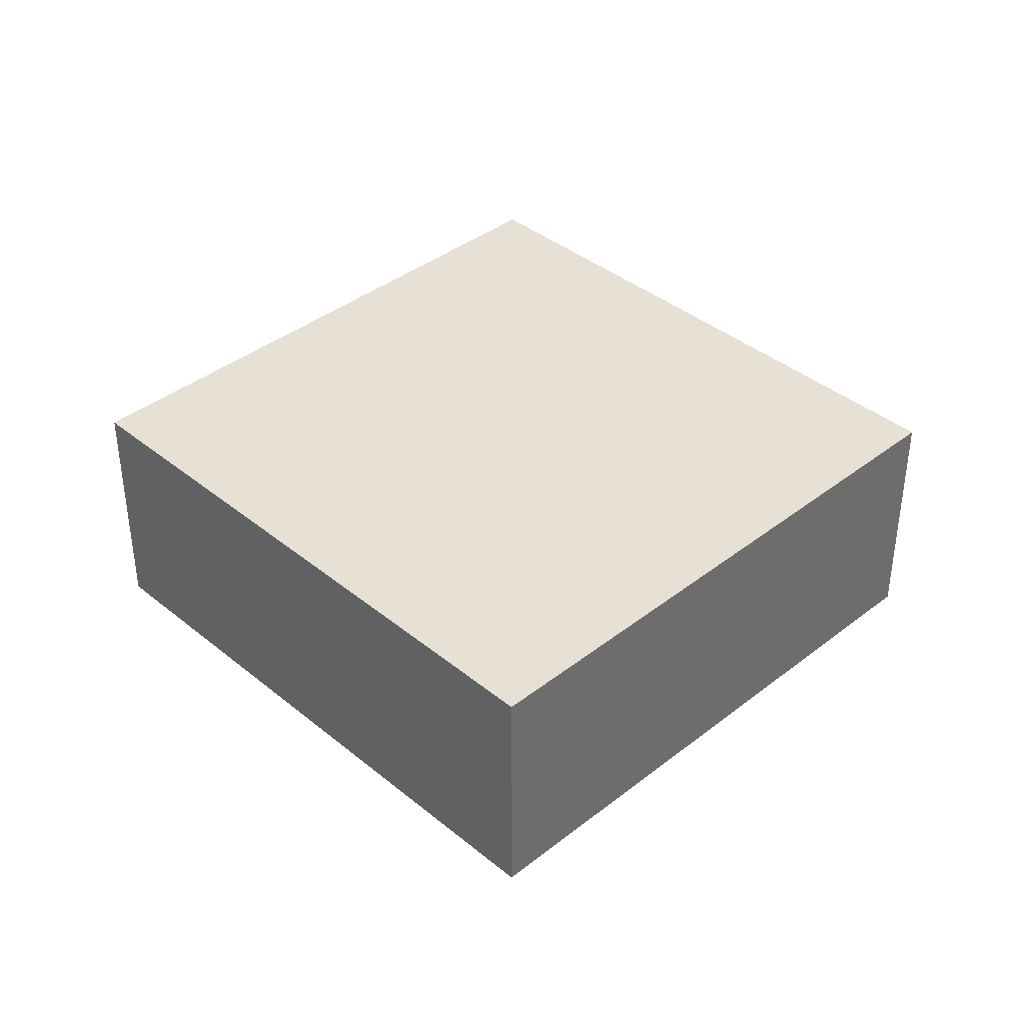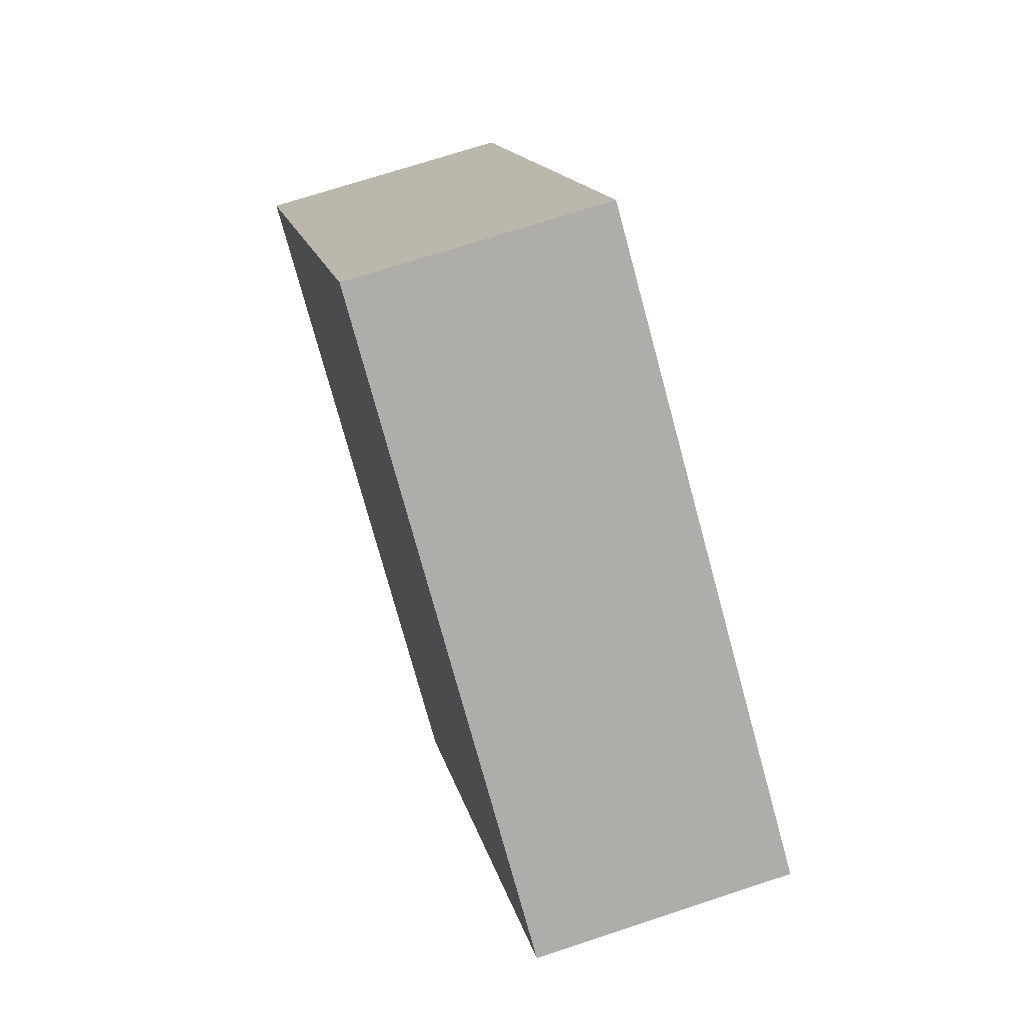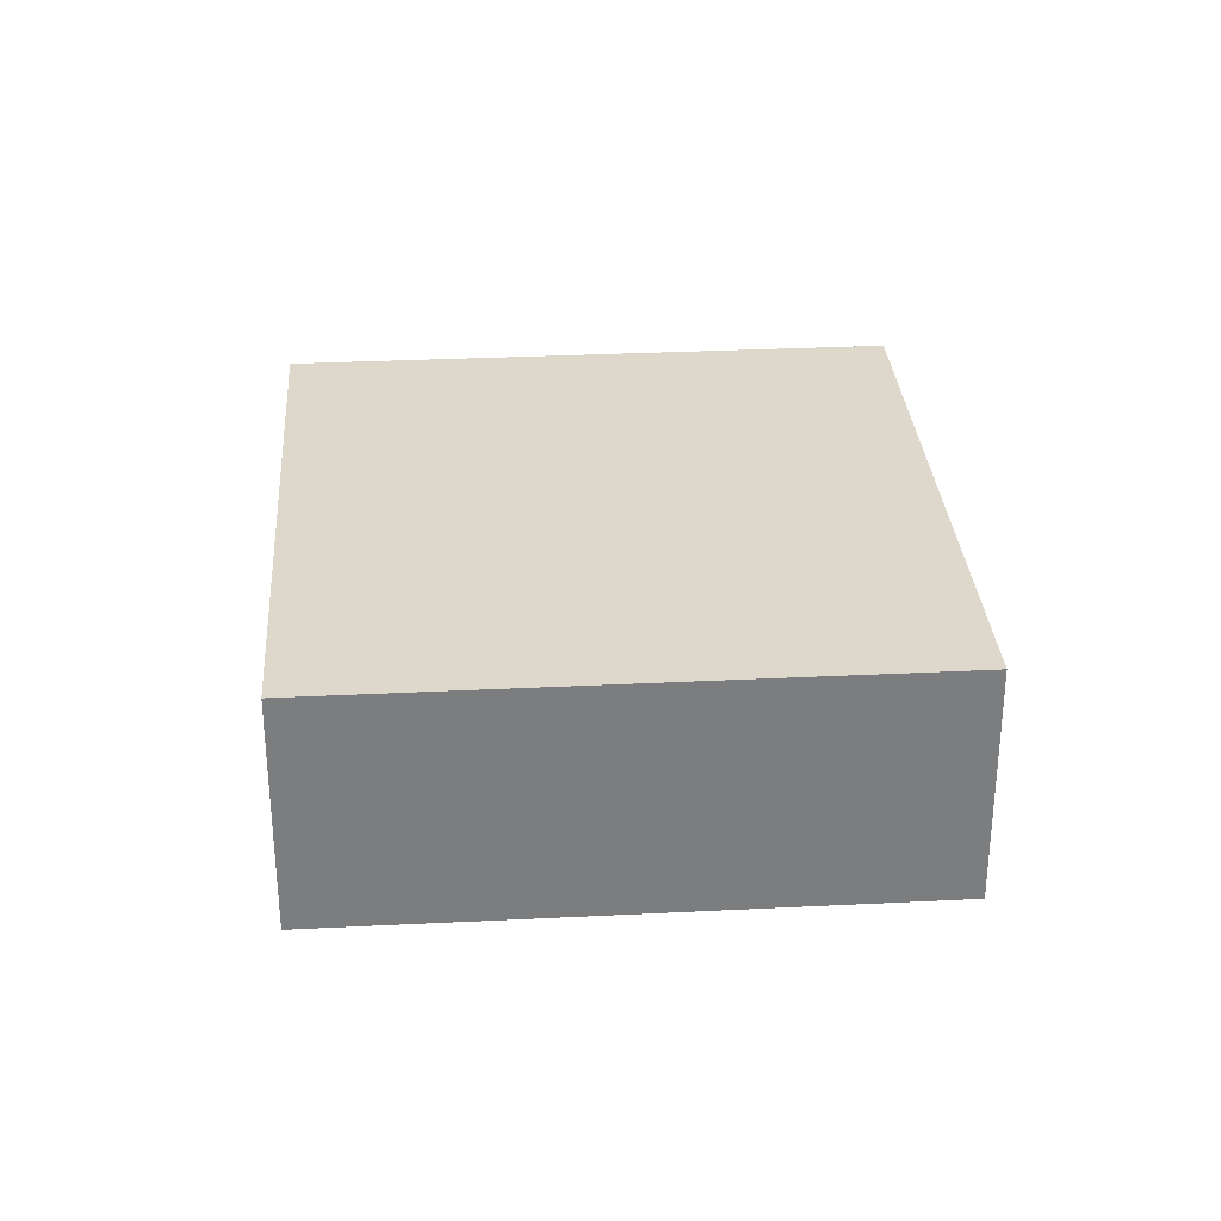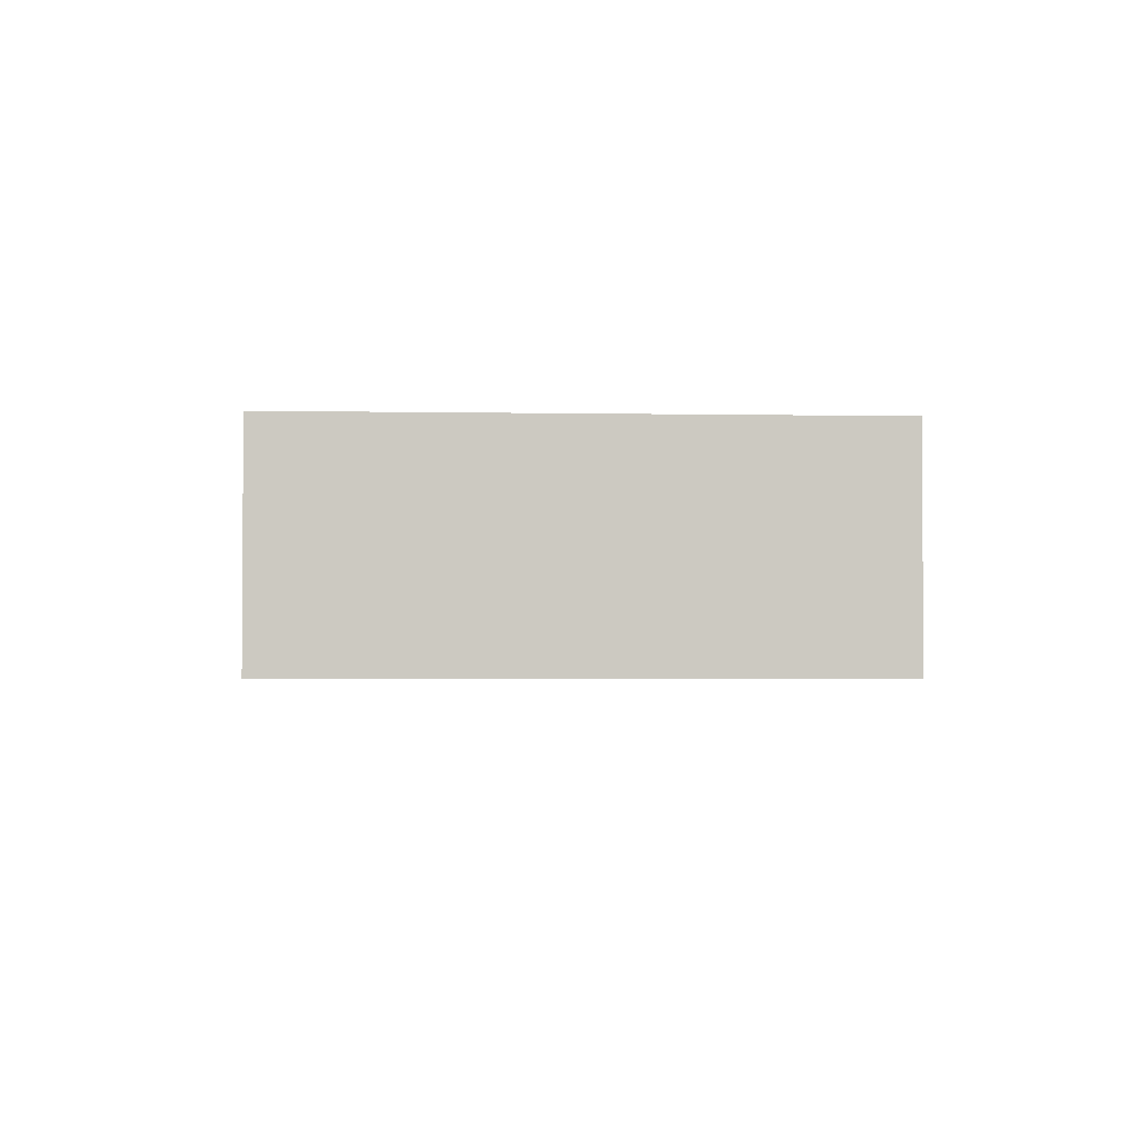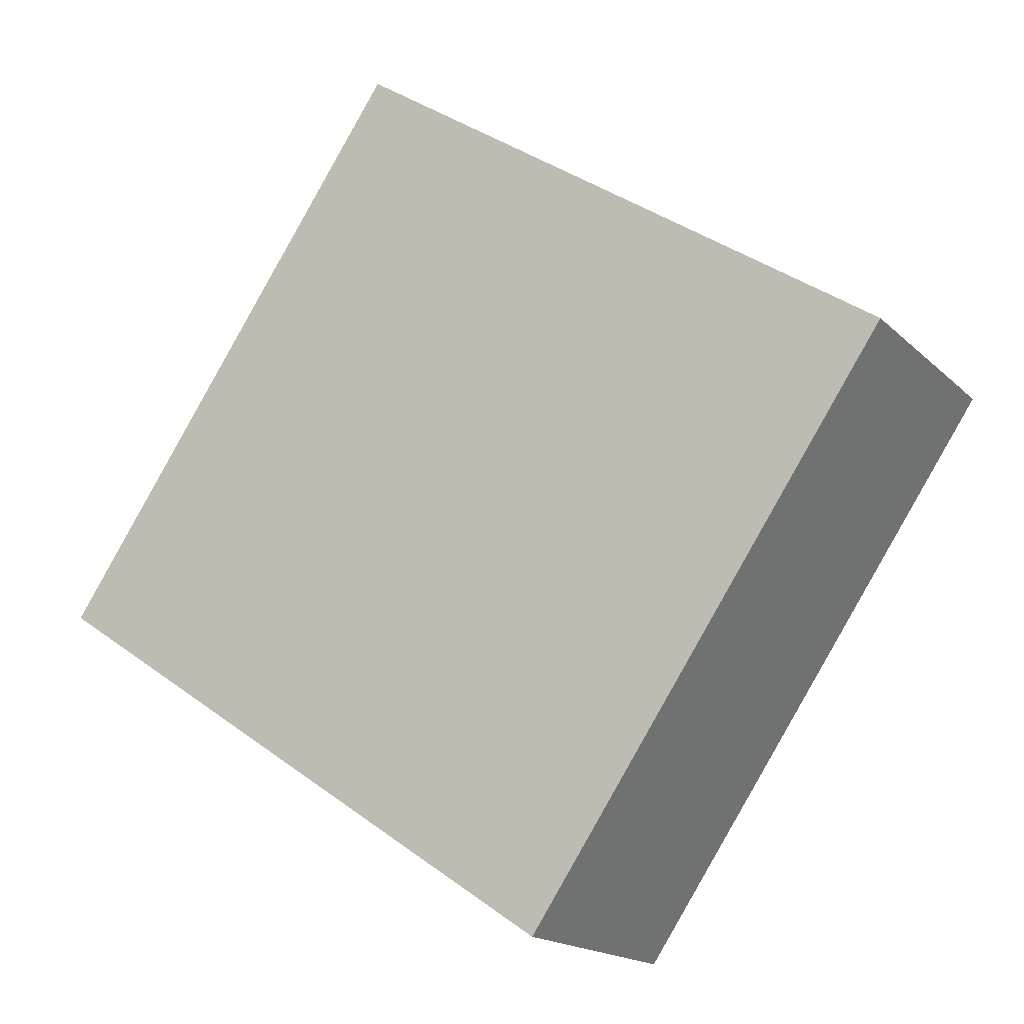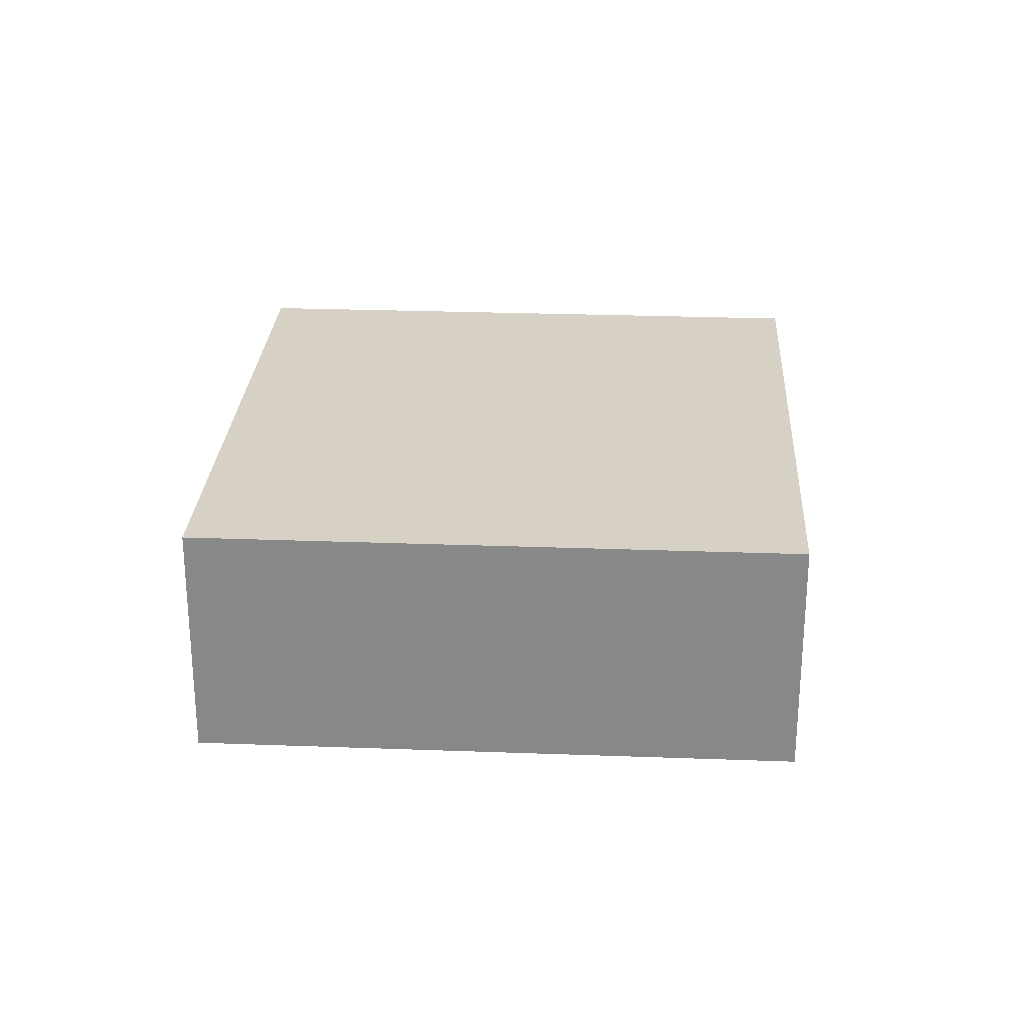
<metadata>
{"format":"obj","ext":"obj","renderer":"f3d","projection":"perspective","resolution":1024,"background":"white","views":[{"elev":39.0,"azim":79.7,"up":"+Y"},{"elev":70.3,"azim":71.7,"up":"+Z"},{"elev":31.3,"azim":-60.0,"up":"+Y"},{"elev":-2.6,"azim":-60.0,"up":"+Y"},{"elev":-16.9,"azim":29.3,"up":"+Z"},{"elev":26.6,"azim":127.4,"up":"+Y"}]}
</metadata>
<code>
v  5.292 2.44 -3.58
v  3.512 2.44 5.192
v  8.804 2.44 1.611
v  0 2.44 1.494e-16
v  5.292 2.192e-16 -3.58
v  0 0 0
v  3.512 -3.179e-16 5.192
v  8.804 -9.865e-17 1.611
g defaultobject
f 1 2 3
f 2 1 4
f 5 4 1
f 4 5 6
f 6 2 4
f 2 6 7
f 7 3 2
f 3 7 8
f 8 1 3
f 1 8 5
f 5 7 6
f 7 5 8

</code>
